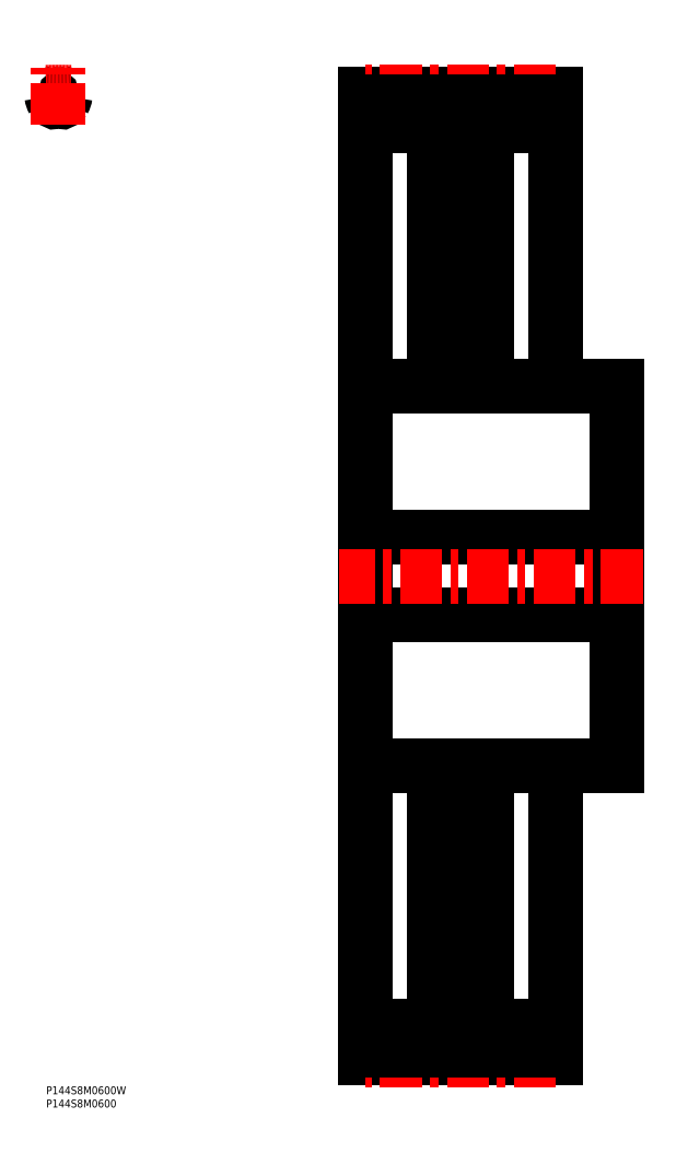
<metadata>
{"format":"dxf","ext":"dxf","renderer":"ezdxf+matplotlib","layout":"modelspace","background":"white","min_lineweight":24,"dpi":150}
</metadata>
<code>
0
SECTION
2
ENTITIES
0
INSERT
8
MSM_CONTINUOUS
2
*U17
10
0
20
0
30
0
0
INSERT
8
MSM_CONTINUOUS
2
*U18
10
0
20
0
30
0
0
ARC
8
MSM_CONTINUOUS
10
4.63
20
368
30
0
40
5.2
50
78.13
51
101.9
0
ARC
8
MSM_CONTINUOUS
10
3.395
20
373.8
30
0
40
0.8
50
209.4
51
281.9
0
ARC
8
MSM_CONTINUOUS
10
7.23
20
376
30
0
40
5.2
50
188
51
209.4
0
ARC
8
MSM_CONTINUOUS
10
1.288
20
375.2
30
0
40
0.8
50
7.958
51
91.05
0
ARC
8
MSM_CONTINUOUS
10
4.63
20
193.3
30
0
40
182.7
50
91.05
51
91.45
0
ARC
8
MSM_CONTINUOUS
10
4.63
20
193.3
30
0
40
182.7
50
88.55
51
88.95
0
ARC
8
MSM_CONTINUOUS
10
7.972
20
375.2
30
0
40
0.8
50
88.95
51
172
0
ARC
8
MSM_CONTINUOUS
10
2.03
20
376
30
0
40
5.2
50
330.6
51
352
0
ARC
8
MSM_CONTINUOUS
10
5.864
20
373.8
30
0
40
0.8
50
258.1
51
330.6
0
LINE
8
MSM_CONTINUOUS
10
193.1
20
376
30
0
11
121.1
21
376
31
0
0
LINE
8
MSM_CONTINUOUS
10
193.1
20
10.68
30
0
11
121.1
21
10.68
31
0
0
LINE
8
MSM_CONTINUOUS
10
121.1
20
10.68
30
0
11
121.1
21
376
31
0
0
LINE
8
MSM_CONTINUOUS
10
193.1
20
10.68
30
0
11
193.1
21
121.3
31
0
0
LINE
8
MSM_CONTINUOUS
10
147.1
20
363.8
30
0
11
147.1
21
265.3
31
0
0
LINE
8
MSM_CONTINUOUS
10
167.1
20
265.3
30
0
11
167.1
21
363.8
31
0
0
LINE
8
MSM_CONTINUOUS
10
147.1
20
121.3
30
0
11
147.1
21
22.84
31
0
0
LINE
8
MSM_CONTINUOUS
10
167.1
20
22.84
30
0
11
167.1
21
121.3
31
0
0
LINE
8
MSM_CONTINUOUS
10
216.1
20
121.3
30
0
11
216.1
21
265.3
31
0
0
LINE
8
MSM_CONTINUOUS
10
121.1
20
178.6
30
0
11
216.1
21
178.6
31
0
0
LINE
8
MSM_CONTINUOUS
10
216.1
20
208.1
30
0
11
121.1
21
208.1
31
0
0
LINE
8
MSM_CONTINUOUS
10
167.1
20
121.3
30
0
11
216.1
21
121.3
31
0
0
LINE
8
MSM_CONTINUOUS
10
216.1
20
265.3
30
0
11
167.1
21
265.3
31
0
0
LINE
8
MSM_CONTINUOUS
10
193.1
20
265.3
30
0
11
193.1
21
376
31
0
0
LINE
8
MSM_CONTINUOUS
10
193.1
20
22.84
30
0
11
167.1
21
22.84
31
0
0
LINE
8
MSM_CONTINUOUS
10
167.1
20
363.8
30
0
11
193.1
21
363.8
31
0
0
LINE
8
MSM_CONTINUOUS
10
147.1
20
22.84
30
0
11
121.1
21
22.84
31
0
0
LINE
8
MSM_CONTINUOUS
10
121.1
20
363.8
30
0
11
147.1
21
363.8
31
0
0
LINE
8
MSM_CONTINUOUS
10
121.1
20
121.3
30
0
11
147.1
21
121.3
31
0
0
LINE
8
MSM_CONTINUOUS
10
147.1
20
265.3
30
0
11
121.1
21
265.3
31
0
0
ARC
8
MSM_CENTER
10
4.63
20
193.3
30
0
40
183.3
50
88.55
51
91.45
0
LINE
8
MSM_CENTER
10
4.63
20
364.2
30
0
11
4.63
21
385.7
31
0
0
LINE
8
MSM_CENTER
10
193.1
20
376.7
30
0
11
121.1
21
376.7
31
0
0
LINE
8
MSM_CENTER
10
193.1
20
10
30
0
11
121.1
21
10
31
0
0
LINE
8
MSM_CENTER
10
226.1
20
193.3
30
0
11
111.1
21
193.3
31
0
0
LINE
8
MSM_CONTINUOUS
10
121.1
20
373.2
30
0
11
193.1
21
373.2
31
0
0
LINE
8
MSM_CONTINUOUS
10
121.1
20
13.51
30
0
11
193.1
21
13.51
31
0
0
ENDSEC
0
EOF

</code>
